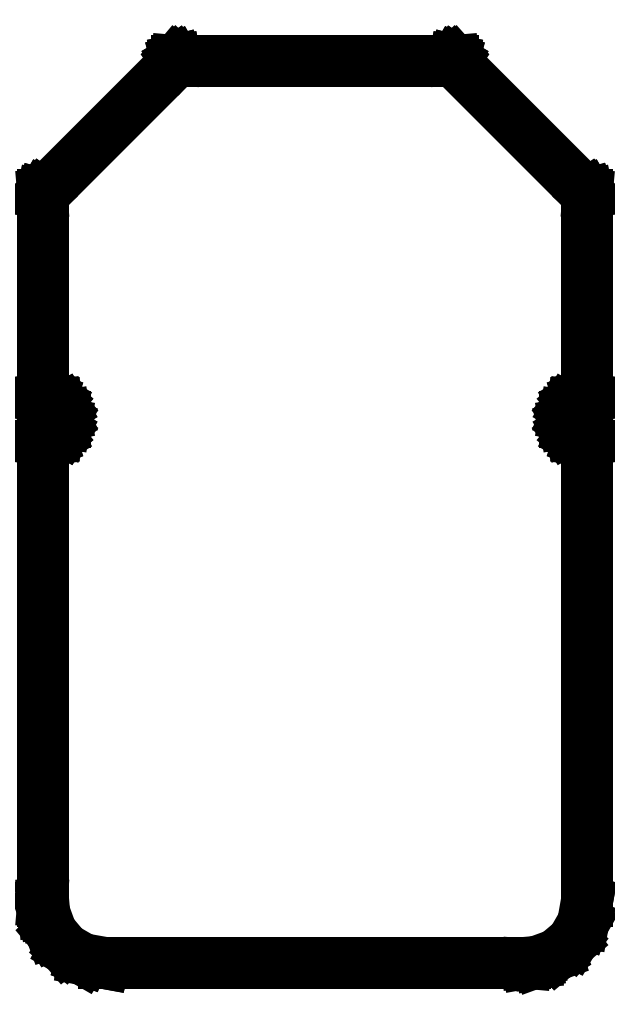
<metadata>
{"format":"dxf","ext":"dxf","renderer":"ezdxf+matplotlib","layout":"modelspace","background":"white","min_lineweight":24,"dpi":150}
</metadata>
<code>
0
SECTION
2
ENTITIES
0
LINE
8
Black
10
20.4
20
0.04962
11
20.4
21
0.04981
0
LINE
8
Black
10
20.4
20
0.04981
11
20.41
21
0.04812
0
LINE
8
Black
10
20.41
20
0.04812
11
20.42
21
0.04698
0
LINE
8
Black
10
20.42
20
0.04698
11
20.42
21
0.04589
0
LINE
8
Black
10
20.42
20
0.04589
11
20.42
21
0.04532
0
LINE
8
Black
10
20.42
20
0.04532
11
20.43
21
0.04157
0
LINE
8
Black
10
20.43
20
0.04157
11
20.43
21
0.0383
0
LINE
8
Black
10
20.43
20
0.0383
11
20.43
21
0.03662
0
LINE
8
Black
10
20.43
20
0.03662
11
20.44
21
0.03535
0
LINE
8
Black
10
20.44
20
0.03535
11
27.04
21
-6.565
0
LINE
8
Black
10
27.04
20
-6.565
11
27.04
21
-6.566
0
LINE
8
Black
10
27.04
20
-6.566
11
27.04
21
-6.568
0
LINE
8
Black
10
27.04
20
-6.568
11
27.04
21
-6.574
0
LINE
8
Black
10
27.04
20
-6.574
11
27.05
21
-6.579
0
LINE
8
Black
10
27.05
20
-6.579
11
27.05
21
-6.581
0
LINE
8
Black
10
27.05
20
-6.581
11
27.05
21
-6.583
0
LINE
8
Black
10
27.05
20
-6.583
11
27.05
21
-6.589
0
LINE
8
Black
10
27.05
20
-6.589
11
27.05
21
-6.596
0
LINE
8
Black
10
27.05
20
-6.596
11
27.05
21
-6.598
0
LINE
8
Black
10
27.05
20
-6.598
11
27.05
21
-6.6
0
LINE
8
Black
10
27.05
20
-6.6
11
27.05
21
-16.7
0
LINE
8
Black
10
27.05
20
-16.7
11
27.05
21
-16.72
0
LINE
8
Black
10
27.05
20
-16.72
11
27.04
21
-16.73
0
LINE
8
Black
10
27.04
20
-16.73
11
27.02
21
-16.74
0
LINE
8
Black
10
27.02
20
-16.74
11
27.01
21
-16.75
0
LINE
8
Black
10
27.01
20
-16.75
11
26.64
21
-16.81
0
LINE
8
Black
10
26.64
20
-16.81
11
26.33
21
-17
0
LINE
8
Black
10
26.33
20
-17
11
26.09
21
-17.28
0
LINE
8
Black
10
26.09
20
-17.28
11
25.97
21
-17.62
0
LINE
8
Black
10
25.97
20
-17.62
11
25.97
21
-17.98
0
LINE
8
Black
10
25.97
20
-17.98
11
26.09
21
-18.32
0
LINE
8
Black
10
26.09
20
-18.32
11
26.33
21
-18.6
0
LINE
8
Black
10
26.33
20
-18.6
11
26.64
21
-18.79
0
LINE
8
Black
10
26.64
20
-18.79
11
27.01
21
-18.85
0
LINE
8
Black
10
27.01
20
-18.85
11
27.02
21
-18.86
0
LINE
8
Black
10
27.02
20
-18.86
11
27.04
21
-18.87
0
LINE
8
Black
10
27.04
20
-18.87
11
27.04
21
-18.87
0
LINE
8
Black
10
27.04
20
-18.87
11
27.05
21
-18.88
0
LINE
8
Black
10
27.05
20
-18.88
11
27.05
21
-18.9
0
LINE
8
Black
10
27.05
20
-18.9
11
27.05
21
-41.8
0
LINE
8
Black
10
27.05
20
-41.8
11
27.05
21
-41.8
0
LINE
8
Black
10
27.05
20
-41.8
11
27.05
21
-41.81
0
LINE
8
Black
10
27.05
20
-41.81
11
26.87
21
-42.83
0
LINE
8
Black
10
26.87
20
-42.83
11
26.87
21
-42.83
0
LINE
8
Black
10
26.87
20
-42.83
11
26.87
21
-42.84
0
LINE
8
Black
10
26.87
20
-42.84
11
26.86
21
-42.85
0
LINE
8
Black
10
26.86
20
-42.85
11
26.86
21
-42.85
0
LINE
8
Black
10
26.86
20
-42.85
11
26.34
21
-43.75
0
LINE
8
Black
10
26.34
20
-43.75
11
26.34
21
-43.75
0
LINE
8
Black
10
26.34
20
-43.75
11
26.33
21
-43.77
0
LINE
8
Black
10
26.33
20
-43.77
11
25.53
21
-44.44
0
LINE
8
Black
10
25.53
20
-44.44
11
25.53
21
-44.44
0
LINE
8
Black
10
25.53
20
-44.44
11
25.53
21
-44.44
0
LINE
8
Black
10
25.53
20
-44.44
11
25.52
21
-44.45
0
LINE
8
Black
10
25.52
20
-44.45
11
25.52
21
-44.45
0
LINE
8
Black
10
25.52
20
-44.45
11
24.54
21
-44.8
0
LINE
8
Black
10
24.54
20
-44.8
11
24.53
21
-44.8
0
LINE
8
Black
10
24.53
20
-44.8
11
24.53
21
-44.8
0
LINE
8
Black
10
24.53
20
-44.8
11
24
21
-44.85
0
LINE
8
Black
10
24
20
-44.85
11
24
21
-44.85
0
LINE
8
Black
10
24
20
-44.85
11
24
21
-44.85
0
LINE
8
Black
10
24
20
-44.85
11
3
21
-44.85
0
LINE
8
Black
10
3
20
-44.85
11
2.996
21
-44.85
0
LINE
8
Black
10
2.996
20
-44.85
11
2.991
21
-44.85
0
LINE
8
Black
10
2.991
20
-44.85
11
1.965
21
-44.67
0
LINE
8
Black
10
1.965
20
-44.67
11
1.965
21
-44.67
0
LINE
8
Black
10
1.965
20
-44.67
11
1.957
21
-44.67
0
LINE
8
Black
10
1.957
20
-44.67
11
1.949
21
-44.66
0
LINE
8
Black
10
1.949
20
-44.66
11
1.949
21
-44.66
0
LINE
8
Black
10
1.949
20
-44.66
11
1.047
21
-44.14
0
LINE
8
Black
10
1.047
20
-44.14
11
1.047
21
-44.14
0
LINE
8
Black
10
1.047
20
-44.14
11
1.033
21
-44.13
0
LINE
8
Black
10
1.033
20
-44.13
11
0.3636
21
-43.33
0
LINE
8
Black
10
0.3636
20
-43.33
11
0.3636
21
-43.33
0
LINE
8
Black
10
0.3636
20
-43.33
11
0.3604
21
-43.33
0
LINE
8
Black
10
0.3604
20
-43.33
11
0.3549
21
-43.32
0
LINE
8
Black
10
0.3549
20
-43.32
11
0.3549
21
-43.32
0
LINE
8
Black
10
0.3549
20
-43.32
11
-0.001408
21
-42.34
0
LINE
8
Black
10
-0.001408
20
-42.34
11
-0.002542
21
-42.33
0
LINE
8
Black
10
-0.002542
20
-42.33
11
-0.004233
21
-42.33
0
LINE
8
Black
10
-0.004233
20
-42.33
11
-0.04981
21
-41.8
0
LINE
8
Black
10
-0.04981
20
-41.8
11
-0.04962
21
-41.8
0
LINE
8
Black
10
-0.04962
20
-41.8
11
-0.05
21
-41.8
0
LINE
8
Black
10
-0.05
20
-41.8
11
-0.05
21
-18.9
0
LINE
8
Black
10
-0.05
20
-18.9
11
-0.04698
21
-18.88
0
LINE
8
Black
10
-0.04698
20
-18.88
11
-0.0383
21
-18.87
0
LINE
8
Black
10
-0.0383
20
-18.87
11
-0.03585
21
-18.87
0
LINE
8
Black
10
-0.03585
20
-18.87
11
-0.025
21
-18.86
0
LINE
8
Black
10
-0.025
20
-18.86
11
-0.008682
21
-18.85
0
LINE
8
Black
10
-0.008682
20
-18.85
11
0.3589
21
-18.79
0
LINE
8
Black
10
0.3589
20
-18.79
11
0.6744
21
-18.6
0
LINE
8
Black
10
0.6744
20
-18.6
11
0.9087
21
-18.32
0
LINE
8
Black
10
0.9087
20
-18.32
11
1.033
21
-17.98
0
LINE
8
Black
10
1.033
20
-17.98
11
1.033
21
-17.62
0
LINE
8
Black
10
1.033
20
-17.62
11
0.9087
21
-17.28
0
LINE
8
Black
10
0.9087
20
-17.28
11
0.6744
21
-17
0
LINE
8
Black
10
0.6744
20
-17
11
0.3589
21
-16.81
0
LINE
8
Black
10
0.3589
20
-16.81
11
-0.008682
21
-16.75
0
LINE
8
Black
10
-0.008682
20
-16.75
11
-0.025
21
-16.74
0
LINE
8
Black
10
-0.025
20
-16.74
11
-0.0383
21
-16.73
0
LINE
8
Black
10
-0.0383
20
-16.73
11
-0.04698
21
-16.72
0
LINE
8
Black
10
-0.04698
20
-16.72
11
-0.05
21
-16.7
0
LINE
8
Black
10
-0.05
20
-16.7
11
-0.05
21
-6.6
0
LINE
8
Black
10
-0.05
20
-6.6
11
-0.04962
21
-6.598
0
LINE
8
Black
10
-0.04962
20
-6.598
11
-0.04981
21
-6.596
0
LINE
8
Black
10
-0.04981
20
-6.596
11
-0.04812
21
-6.589
0
LINE
8
Black
10
-0.04812
20
-6.589
11
-0.04698
21
-6.583
0
LINE
8
Black
10
-0.04698
20
-6.583
11
-0.04589
21
-6.581
0
LINE
8
Black
10
-0.04589
20
-6.581
11
-0.04532
21
-6.579
0
LINE
8
Black
10
-0.04532
20
-6.579
11
-0.04157
21
-6.574
0
LINE
8
Black
10
-0.04157
20
-6.574
11
-0.0383
21
-6.568
0
LINE
8
Black
10
-0.0383
20
-6.568
11
-0.03662
21
-6.566
0
LINE
8
Black
10
-0.03662
20
-6.566
11
-0.03535
21
-6.565
0
LINE
8
Black
10
-0.03535
20
-6.565
11
6.565
21
0.03536
0
LINE
8
Black
10
6.565
20
0.03536
11
6.566
21
0.03662
0
LINE
8
Black
10
6.566
20
0.03662
11
6.568
21
0.0383
0
LINE
8
Black
10
6.568
20
0.0383
11
6.574
21
0.04156
0
LINE
8
Black
10
6.574
20
0.04156
11
6.579
21
0.04532
0
LINE
8
Black
10
6.579
20
0.04532
11
6.581
21
0.04589
0
LINE
8
Black
10
6.581
20
0.04589
11
6.583
21
0.04698
0
LINE
8
Black
10
6.583
20
0.04698
11
6.589
21
0.04812
0
LINE
8
Black
10
6.589
20
0.04812
11
6.596
21
0.04981
0
LINE
8
Black
10
6.596
20
0.04981
11
6.598
21
0.04962
0
LINE
8
Black
10
6.598
20
0.04962
11
6.6
21
0.05
0
LINE
8
Black
10
6.6
20
0.05
11
20.4
21
0.05
0
LINE
8
Black
10
20.4
20
0.05
11
20.4
21
0.04962
0
LINE
8
Black
10
26.95
20
-6.621
11
20.38
21
-0.05
0
LINE
8
Black
10
20.38
20
-0.05
11
6.621
21
-0.05
0
LINE
8
Black
10
6.621
20
-0.05
11
0.05
21
-6.621
0
LINE
8
Black
10
0.05
20
-6.621
11
0.05
21
-16.66
0
LINE
8
Black
10
0.05
20
-16.66
11
0.3849
21
-16.72
0
LINE
8
Black
10
0.3849
20
-16.72
11
0.3849
21
-16.72
0
LINE
8
Black
10
0.3849
20
-16.72
11
0.3931
21
-16.72
0
LINE
8
Black
10
0.3931
20
-16.72
11
0.4012
21
-16.72
0
LINE
8
Black
10
0.4012
20
-16.72
11
0.4012
21
-16.72
0
LINE
8
Black
10
0.4012
20
-16.72
11
0.7321
21
-16.91
0
LINE
8
Black
10
0.7321
20
-16.91
11
0.7321
21
-16.91
0
LINE
8
Black
10
0.7321
20
-16.91
11
0.7368
21
-16.92
0
LINE
8
Black
10
0.7368
20
-16.92
11
0.7454
21
-16.93
0
LINE
8
Black
10
0.7454
20
-16.93
11
0.7454
21
-16.93
0
LINE
8
Black
10
0.7454
20
-16.93
11
0.9909
21
-17.22
0
LINE
8
Black
10
0.9909
20
-17.22
11
0.9909
21
-17.22
0
LINE
8
Black
10
0.9909
20
-17.22
11
0.9964
21
-17.23
0
LINE
8
Black
10
0.9964
20
-17.23
11
0.9996
21
-17.23
0
LINE
8
Black
10
0.9996
20
-17.23
11
0.9996
21
-17.23
0
LINE
8
Black
10
0.9996
20
-17.23
11
1.13
21
-17.59
0
LINE
8
Black
10
1.13
20
-17.59
11
1.133
21
-17.61
0
LINE
8
Black
10
1.133
20
-17.61
11
1.133
21
-17.99
0
LINE
8
Black
10
1.133
20
-17.99
11
1.13
21
-18.01
0
LINE
8
Black
10
1.13
20
-18.01
11
0.9996
21
-18.37
0
LINE
8
Black
10
0.9996
20
-18.37
11
0.9996
21
-18.37
0
LINE
8
Black
10
0.9996
20
-18.37
11
0.9964
21
-18.37
0
LINE
8
Black
10
0.9964
20
-18.37
11
0.9909
21
-18.38
0
LINE
8
Black
10
0.9909
20
-18.38
11
0.9909
21
-18.38
0
LINE
8
Black
10
0.9909
20
-18.38
11
0.7454
21
-18.67
0
LINE
8
Black
10
0.7454
20
-18.67
11
0.7454
21
-18.67
0
LINE
8
Black
10
0.7454
20
-18.67
11
0.7368
21
-18.68
0
LINE
8
Black
10
0.7368
20
-18.68
11
0.7321
21
-18.69
0
LINE
8
Black
10
0.7321
20
-18.69
11
0.7321
21
-18.69
0
LINE
8
Black
10
0.7321
20
-18.69
11
0.4012
21
-18.88
0
LINE
8
Black
10
0.4012
20
-18.88
11
0.4012
21
-18.88
0
LINE
8
Black
10
0.4012
20
-18.88
11
0.3931
21
-18.88
0
LINE
8
Black
10
0.3931
20
-18.88
11
0.3849
21
-18.88
0
LINE
8
Black
10
0.3849
20
-18.88
11
0.3849
21
-18.88
0
LINE
8
Black
10
0.3849
20
-18.88
11
0.05
21
-18.94
0
LINE
8
Black
10
0.05
20
-18.94
11
0.05
21
-41.8
0
LINE
8
Black
10
0.05
20
-41.8
11
0.09481
21
-42.31
0
LINE
8
Black
10
0.09481
20
-42.31
11
0.4459
21
-43.27
0
LINE
8
Black
10
0.4459
20
-43.27
11
1.104
21
-44.06
0
LINE
8
Black
10
1.104
20
-44.06
11
1.991
21
-44.57
0
LINE
8
Black
10
1.991
20
-44.57
11
3.004
21
-44.75
0
LINE
8
Black
10
3.004
20
-44.75
11
24
21
-44.75
0
LINE
8
Black
10
24
20
-44.75
11
24.51
21
-44.71
0
LINE
8
Black
10
24.51
20
-44.71
11
25.47
21
-44.35
0
LINE
8
Black
10
25.47
20
-44.35
11
26.26
21
-43.7
0
LINE
8
Black
10
26.26
20
-43.7
11
26.77
21
-42.81
0
LINE
8
Black
10
26.77
20
-42.81
11
26.95
21
-41.8
0
LINE
8
Black
10
26.95
20
-41.8
11
26.95
21
-18.94
0
LINE
8
Black
10
26.95
20
-18.94
11
26.62
21
-18.88
0
LINE
8
Black
10
26.62
20
-18.88
11
26.62
21
-18.88
0
LINE
8
Black
10
26.62
20
-18.88
11
26.61
21
-18.88
0
LINE
8
Black
10
26.61
20
-18.88
11
26.6
21
-18.88
0
LINE
8
Black
10
26.6
20
-18.88
11
26.6
21
-18.88
0
LINE
8
Black
10
26.6
20
-18.88
11
26.27
21
-18.69
0
LINE
8
Black
10
26.27
20
-18.69
11
26.25
21
-18.67
0
LINE
8
Black
10
26.25
20
-18.67
11
26.25
21
-18.67
0
LINE
8
Black
10
26.25
20
-18.67
11
26.01
21
-18.38
0
LINE
8
Black
10
26.01
20
-18.38
11
26.01
21
-18.38
0
LINE
8
Black
10
26.01
20
-18.38
11
26
21
-18.37
0
LINE
8
Black
10
26
20
-18.37
11
25.87
21
-18.01
0
LINE
8
Black
10
25.87
20
-18.01
11
25.87
21
-17.99
0
LINE
8
Black
10
25.87
20
-17.99
11
25.87
21
-17.61
0
LINE
8
Black
10
25.87
20
-17.61
11
25.87
21
-17.59
0
LINE
8
Black
10
25.87
20
-17.59
11
26
21
-17.23
0
LINE
8
Black
10
26
20
-17.23
11
26.01
21
-17.22
0
LINE
8
Black
10
26.01
20
-17.22
11
26.01
21
-17.22
0
LINE
8
Black
10
26.01
20
-17.22
11
26.25
21
-16.93
0
LINE
8
Black
10
26.25
20
-16.93
11
26.25
21
-16.93
0
LINE
8
Black
10
26.25
20
-16.93
11
26.27
21
-16.91
0
LINE
8
Black
10
26.27
20
-16.91
11
26.6
21
-16.72
0
LINE
8
Black
10
26.6
20
-16.72
11
26.6
21
-16.72
0
LINE
8
Black
10
26.6
20
-16.72
11
26.61
21
-16.72
0
LINE
8
Black
10
26.61
20
-16.72
11
26.62
21
-16.72
0
LINE
8
Black
10
26.62
20
-16.72
11
26.95
21
-16.66
0
LINE
8
Black
10
26.95
20
-16.66
11
26.95
21
-6.621
0
ENDSEC
0
EOF

</code>
